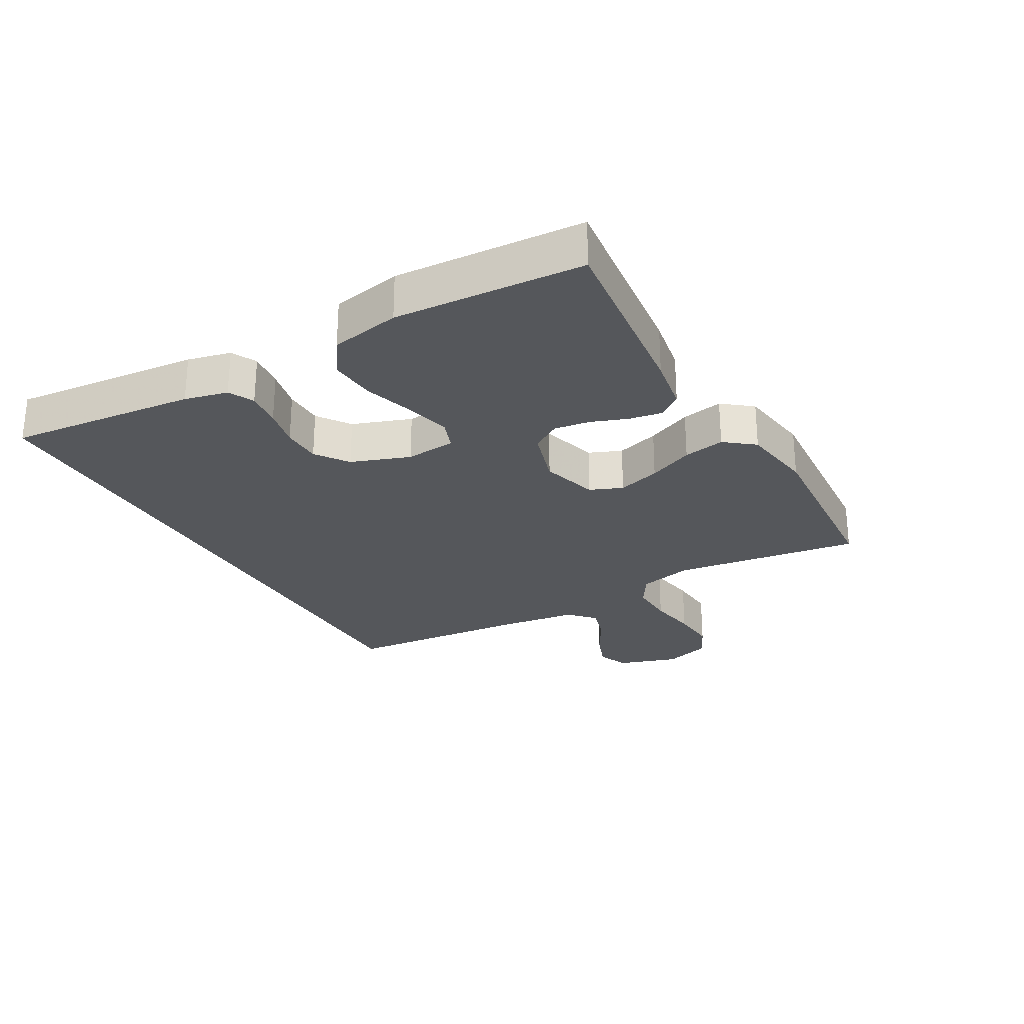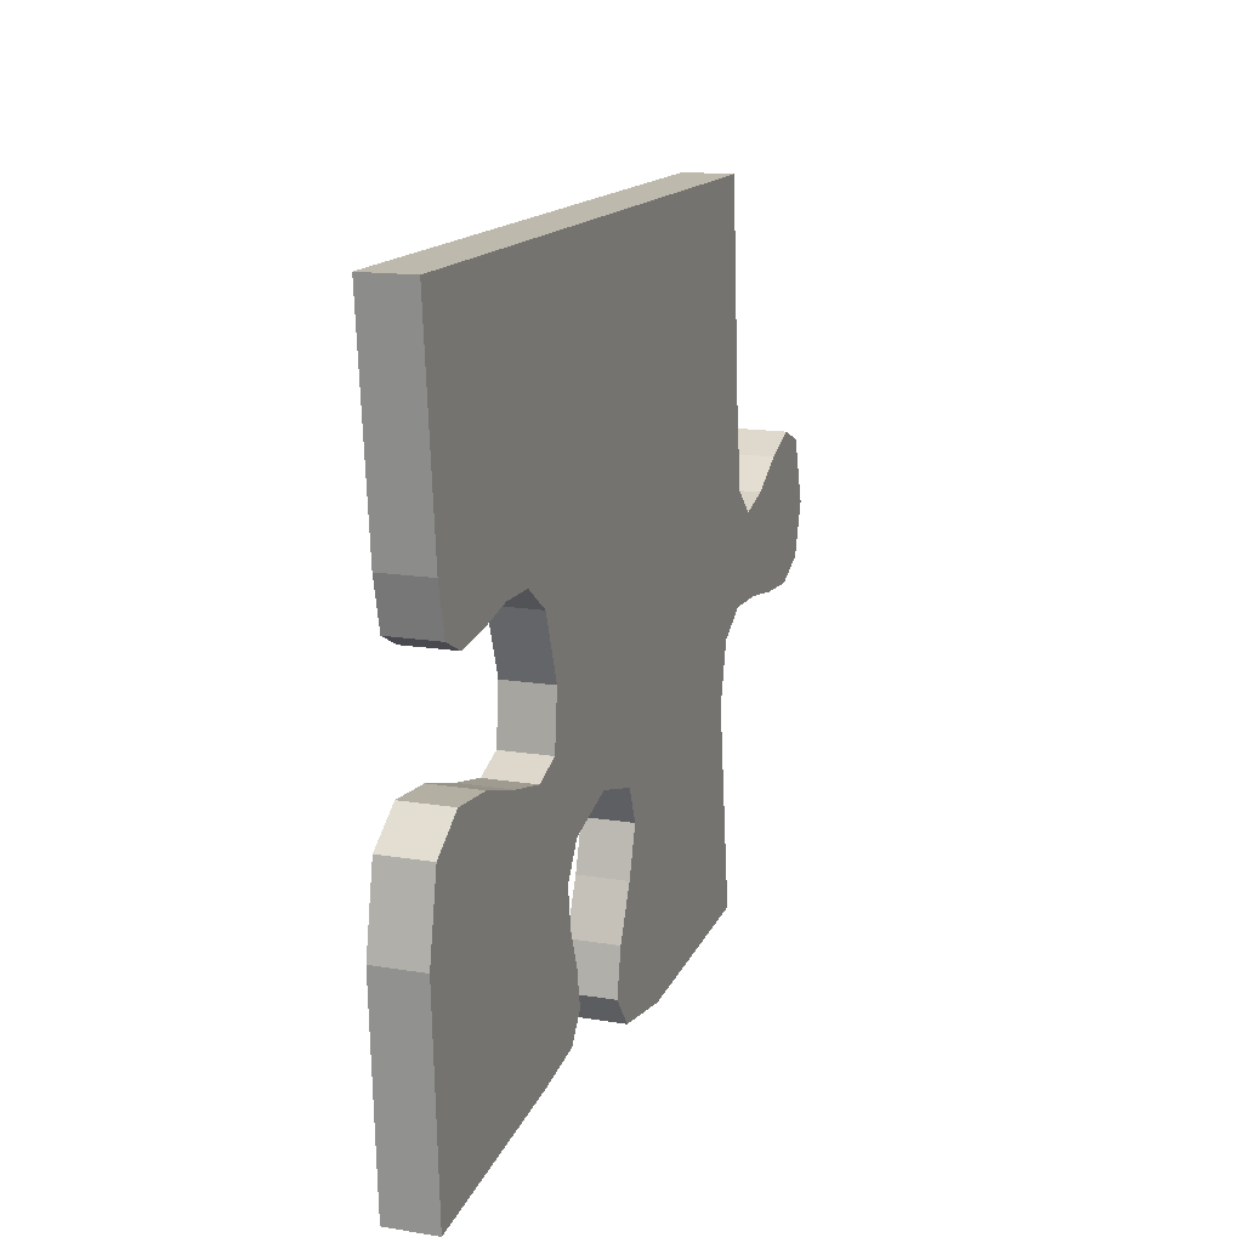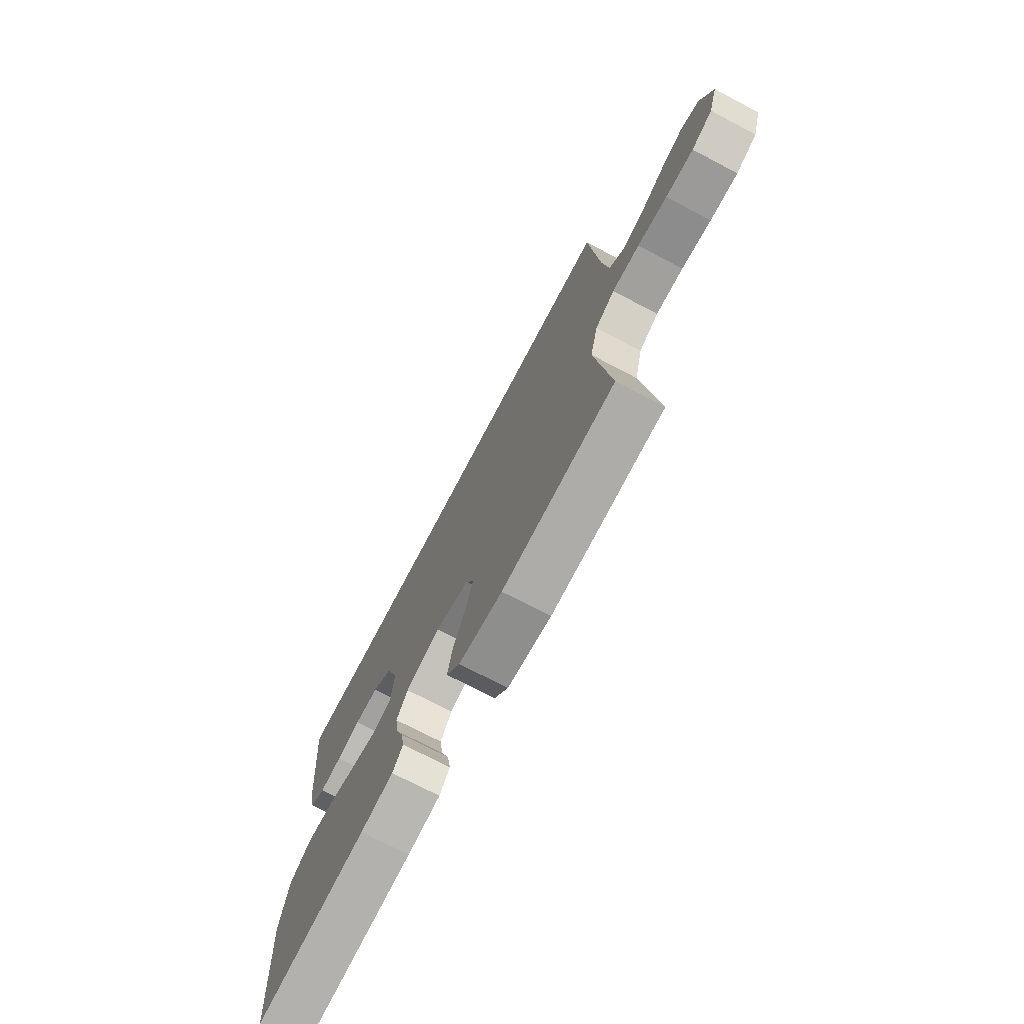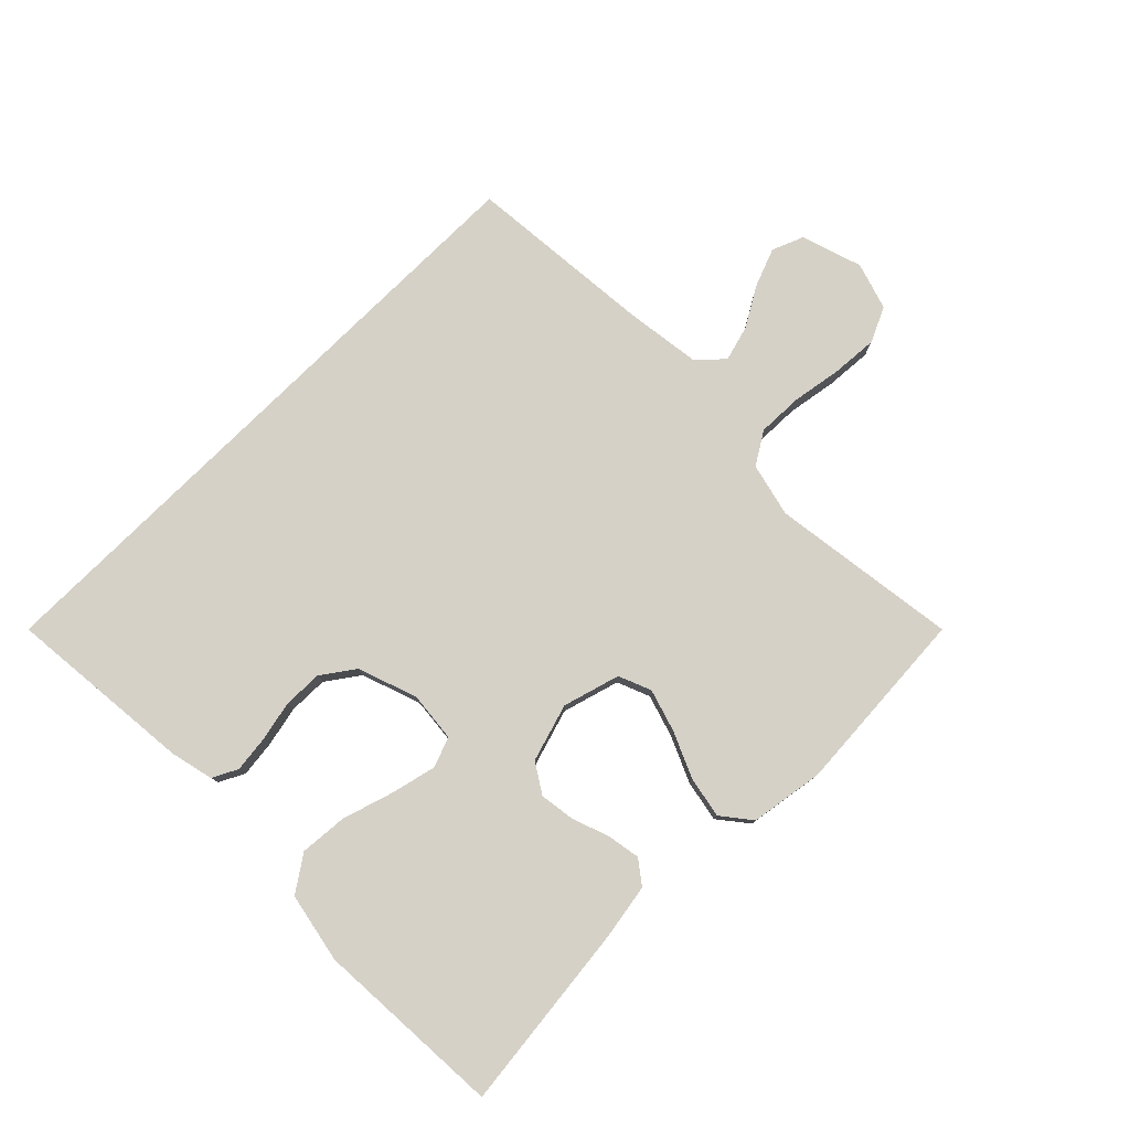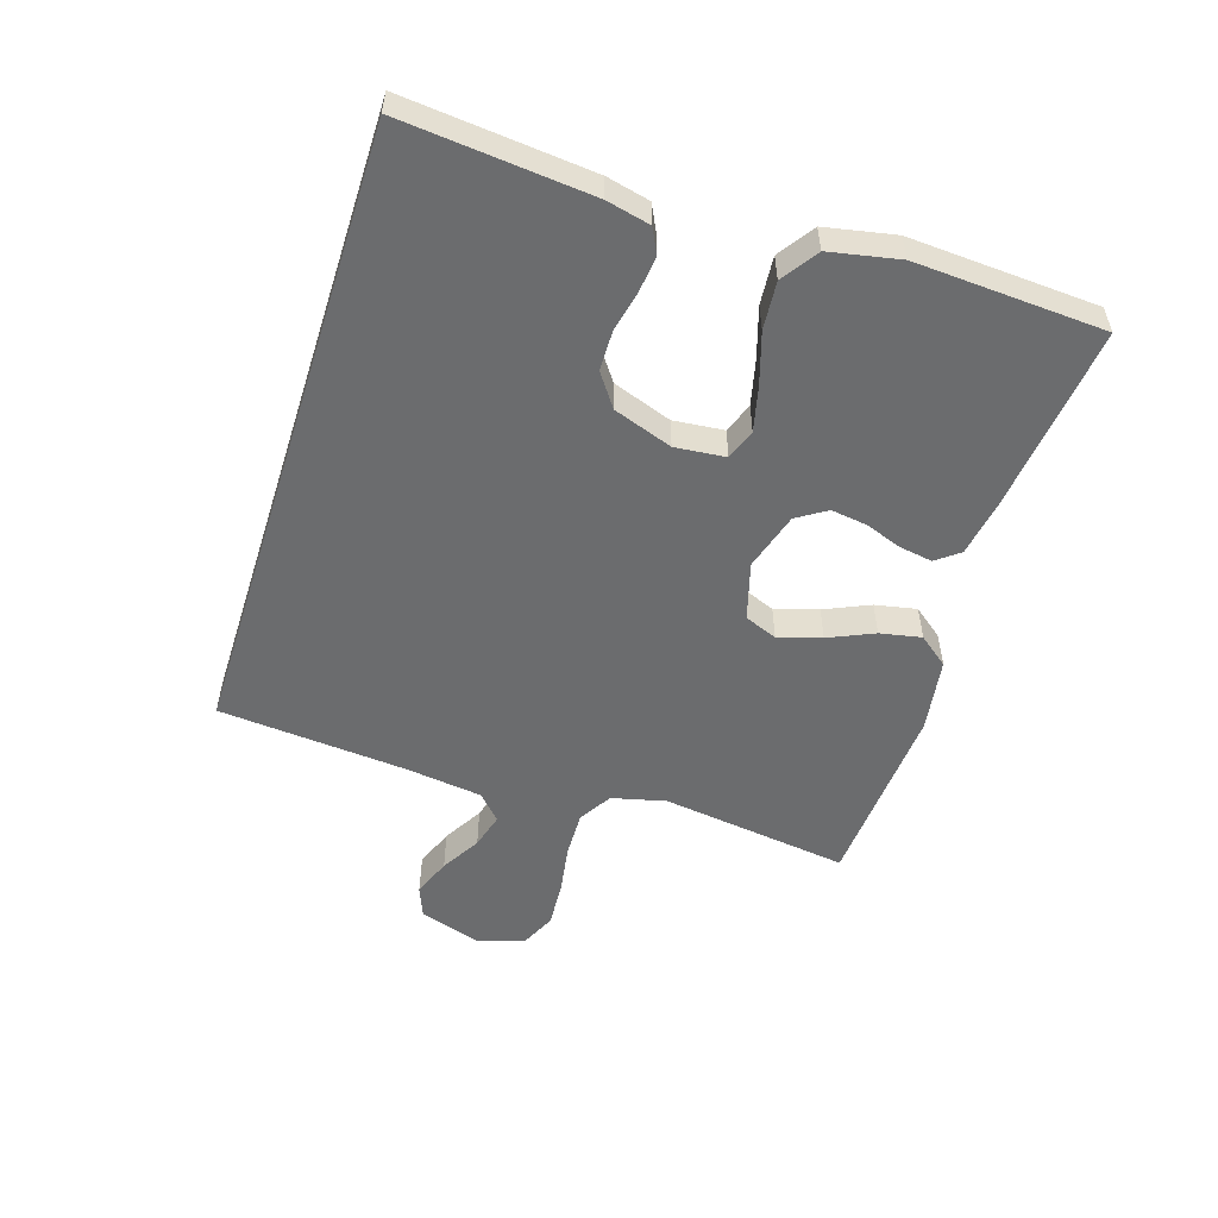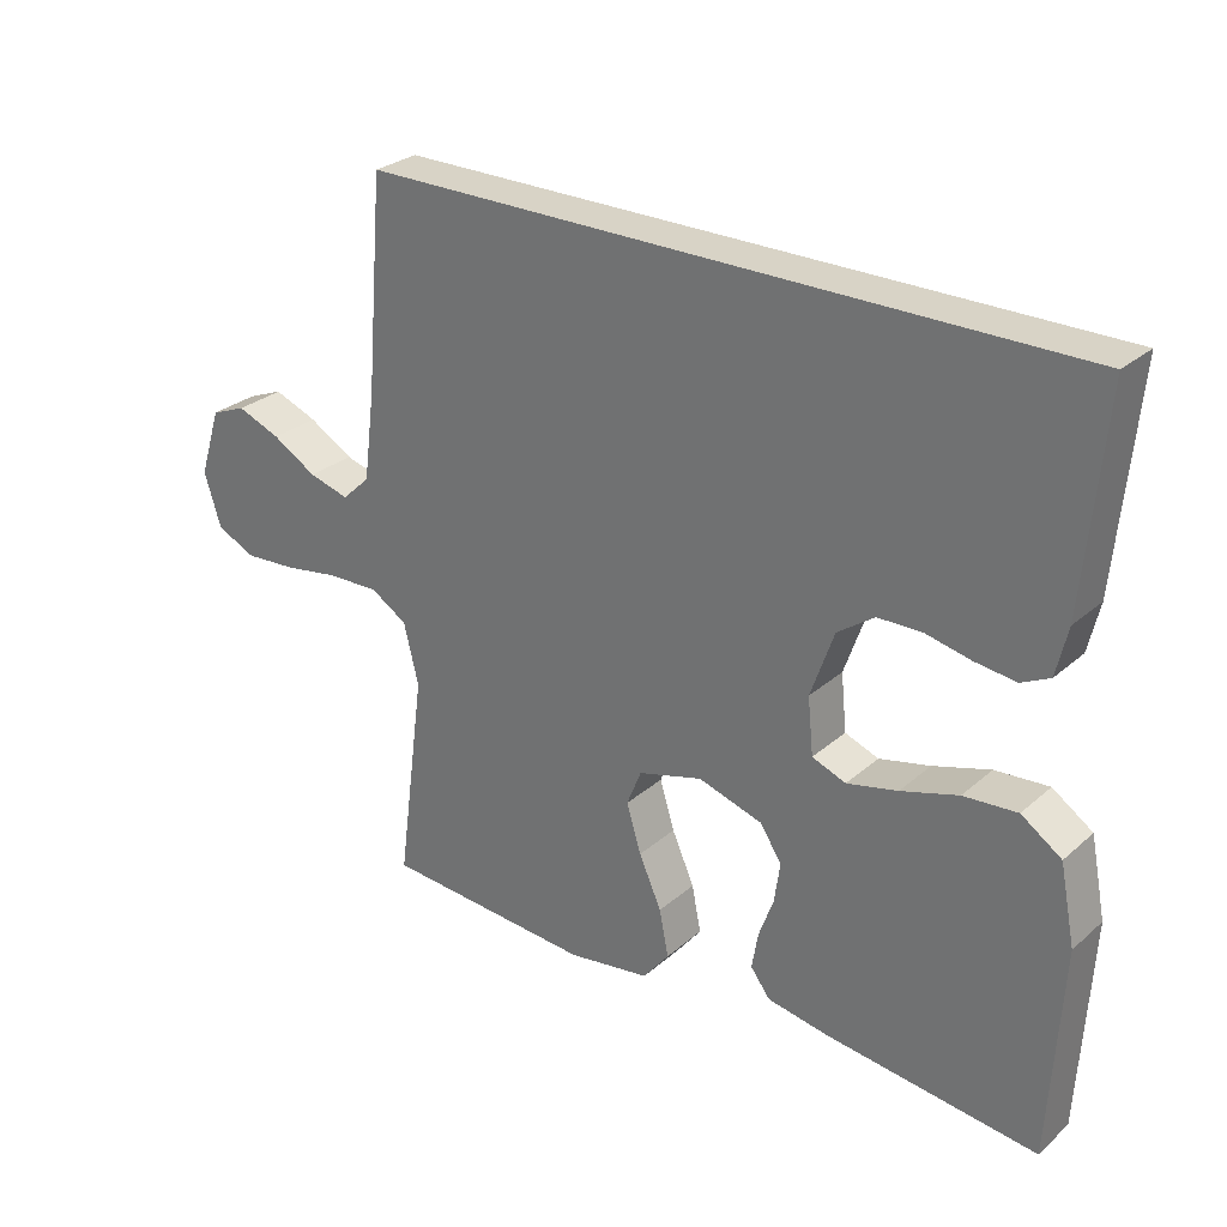
<metadata>
{"format":"obj","ext":"obj","renderer":"f3d","projection":"perspective","resolution":1024,"background":"white","views":[{"elev":-26.5,"azim":119.4,"up":"+Y"},{"elev":15.1,"azim":109.4,"up":"+Z"},{"elev":-73.1,"azim":-117.7,"up":"+Z"},{"elev":78.8,"azim":135.2,"up":"+Y"},{"elev":-53.6,"azim":72.3,"up":"+Y"},{"elev":28.1,"azim":37.9,"up":"+Z"}]}
</metadata>
<code>
v 0.507 0.07 0.5
v 0.479 0.07 0.2
v 0.463 0.07 0.131
v 0.423 0.07 0.111
v 0.365 0.07 0.118
v 0.301 0.07 0.132
v 0.238 0.07 0.131
v 0.186 0.07 0.094
v 0.153 0.07 0
v 0.161 0.07 -0.08
v 0.209 0.07 -0.098
v 0.281 0.07 -0.081
v 0.362 0.07 -0.056
v 0.438 0.07 -0.05
v 0.495 0.07 -0.089
v 0.517 0.07 -0.2
v 0.5 0.07 -0.5
v 0.2 0.07 -0.466
v 0.112 0.07 -0.451
v 0.084 0.07 -0.414
v 0.093 0.07 -0.361
v 0.114 0.07 -0.303
v 0.122 0.07 -0.246
v 0.092 0.07 -0.199
v 0 0.07 -0.171
v -0.091 0.07 -0.197
v -0.112 0.07 -0.249
v -0.091 0.07 -0.317
v -0.059 0.07 -0.389
v -0.046 0.07 -0.455
v -0.083 0.07 -0.502
v -0.2 0.07 -0.52
v -0.5 0.07 -0.5
v -0.46 0.07 -0.2
v -0.481 0.07 -0.114
v -0.533 0.07 -0.082
v -0.606 0.07 -0.084
v -0.685 0.07 -0.097
v -0.759 0.07 -0.102
v -0.815 0.07 -0.076
v -0.839 0.07 0
v -0.808 0.07 0.097
v -0.758 0.07 0.117
v -0.696 0.07 0.093
v -0.633 0.07 0.056
v -0.576 0.07 0.04
v -0.536 0.07 0.077
v -0.52 0.07 0.2
v -0.495 0.07 0.5
v 0.507 0 0.5
v 0.479 0 0.2
v 0.463 0 0.131
v 0.423 0 0.111
v 0.365 0 0.118
v 0.301 0 0.132
v 0.238 0 0.131
v 0.186 0 0.094
v 0.153 0 0
v 0.161 0 -0.08
v 0.209 0 -0.098
v 0.281 0 -0.081
v 0.362 0 -0.056
v 0.438 0 -0.05
v 0.495 0 -0.089
v 0.517 0 -0.2
v 0.5 0 -0.5
v 0.2 0 -0.466
v 0.112 0 -0.451
v 0.084 0 -0.414
v 0.093 0 -0.361
v 0.114 0 -0.303
v 0.122 0 -0.246
v 0.092 0 -0.199
v 0 0 -0.171
v -0.091 0 -0.197
v -0.112 0 -0.249
v -0.091 0 -0.317
v -0.059 0 -0.389
v -0.046 0 -0.455
v -0.083 0 -0.502
v -0.2 0 -0.52
v -0.5 0 -0.5
v -0.46 0 -0.2
v -0.481 0 -0.114
v -0.533 0 -0.082
v -0.606 0 -0.084
v -0.685 0 -0.097
v -0.759 0 -0.102
v -0.815 0 -0.076
v -0.839 0 0
v -0.808 0 0.097
v -0.758 0 0.117
v -0.696 0 0.093
v -0.633 0 0.056
v -0.576 0 0.04
v -0.536 0 0.077
v -0.52 0 0.2
v -0.495 0 0.5
f 1 2 3
f 49 1 3
f 48 49 3
f 43 44 45
f 42 43 45
f 41 42 45
f 40 41 45
f 39 40 45
f 38 39 45
f 37 38 45
f 36 37 45 46
f 35 36 46 47
f 32 33 34
f 31 32 34
f 30 31 34
f 29 30 34
f 28 29 34
f 27 28 34 35
f 35 47 48
f 27 35 48
f 26 27 48
f 20 21 22
f 19 20 22
f 18 19 22
f 17 18 22
f 16 17 22
f 15 16 22
f 14 15 22
f 13 14 22
f 12 13 22
f 11 12 22 23
f 10 11 23 24
f 3 4 5 6
f 48 3 6
f 48 6 7
f 25 26 48
f 24 25 48
f 10 24 48
f 9 10 48
f 8 9 48
f 7 8 48
f 52 51 50
f 52 50 98
f 52 98 97
f 94 93 92
f 94 92 91
f 94 91 90
f 94 90 89
f 94 89 88
f 94 88 87
f 94 87 86
f 95 94 86 85
f 96 95 85 84
f 83 82 81
f 83 81 80
f 83 80 79
f 83 79 78
f 83 78 77
f 84 83 77 76
f 97 96 84
f 97 84 76
f 97 76 75
f 71 70 69
f 71 69 68
f 71 68 67
f 71 67 66
f 71 66 65
f 71 65 64
f 71 64 63
f 71 63 62
f 71 62 61
f 72 71 61 60
f 73 72 60 59
f 55 54 53 52
f 55 52 97
f 56 55 97
f 97 75 74
f 97 74 73
f 97 73 59
f 97 59 58
f 97 58 57
f 97 57 56
f 1 50 51 2
f 2 51 52 3
f 3 52 53 4
f 4 53 54 5
f 5 54 55 6
f 6 55 56 7
f 7 56 57 8
f 8 57 58 9
f 9 58 59 10
f 10 59 60 11
f 11 60 61 12
f 12 61 62 13
f 13 62 63 14
f 14 63 64 15
f 15 64 65 16
f 16 65 66 17
f 17 66 67 18
f 18 67 68 19
f 19 68 69 20
f 20 69 70 21
f 21 70 71 22
f 22 71 72 23
f 23 72 73 24
f 24 73 74 25
f 25 74 75 26
f 26 75 76 27
f 27 76 77 28
f 28 77 78 29
f 29 78 79 30
f 30 79 80 31
f 31 80 81 32
f 32 81 82 33
f 33 82 83 34
f 34 83 84 35
f 35 84 85 36
f 36 85 86 37
f 37 86 87 38
f 38 87 88 39
f 39 88 89 40
f 40 89 90 41
f 41 90 91 42
f 42 91 92 43
f 43 92 93 44
f 44 93 94 45
f 45 94 95 46
f 46 95 96 47
f 47 96 97 48
f 48 97 98 49
f 49 98 50 1

</code>
